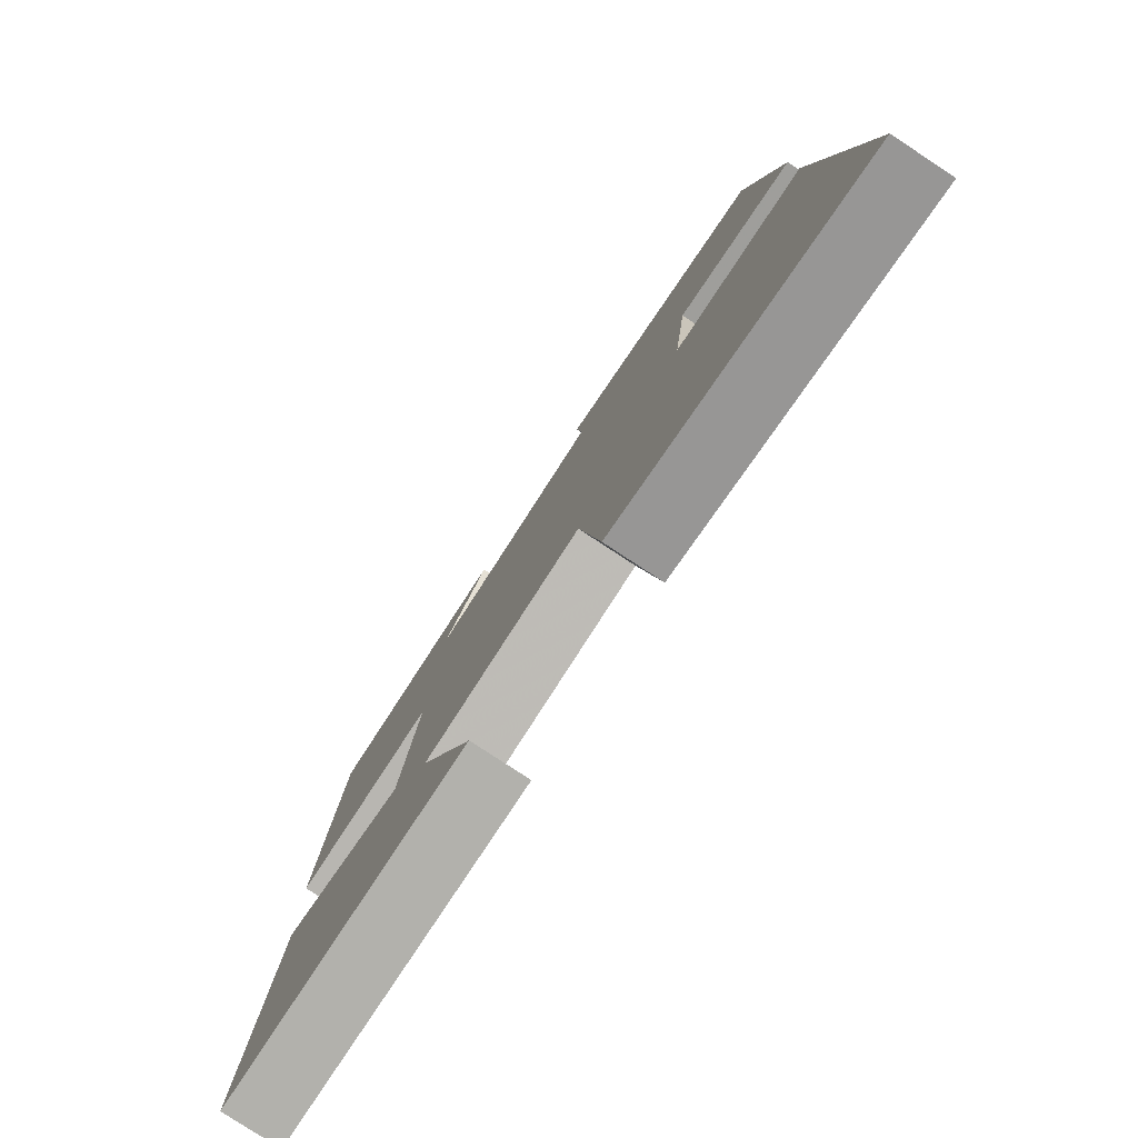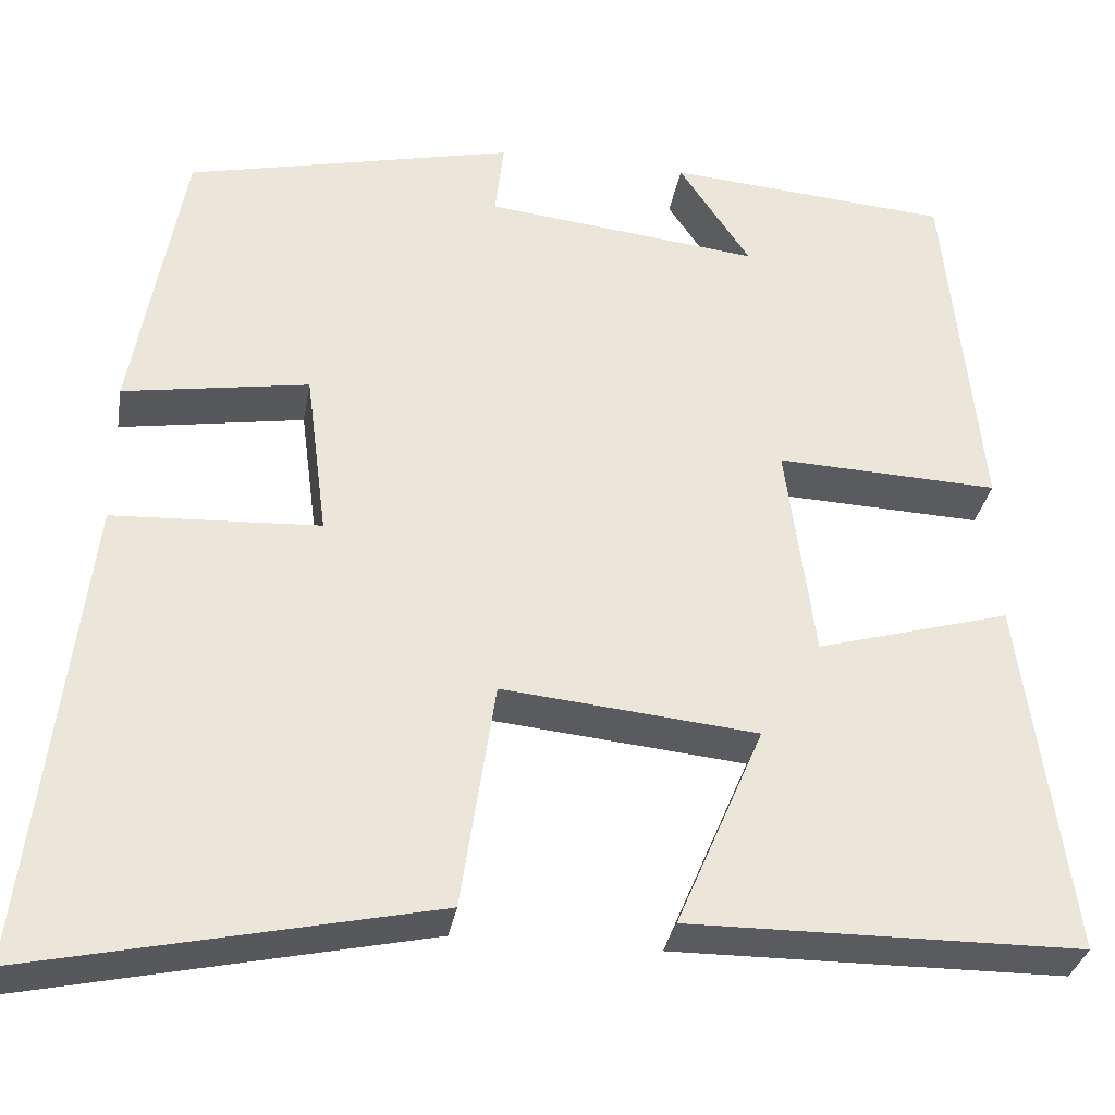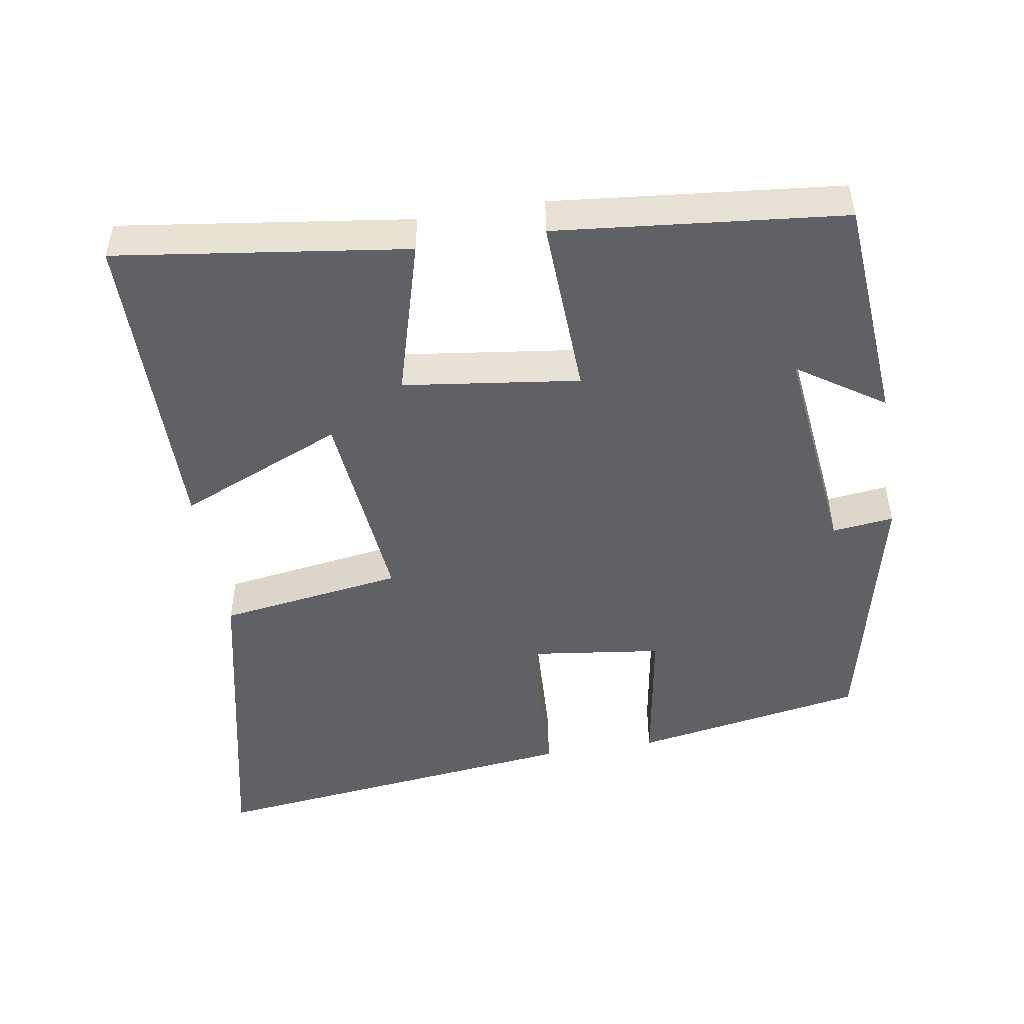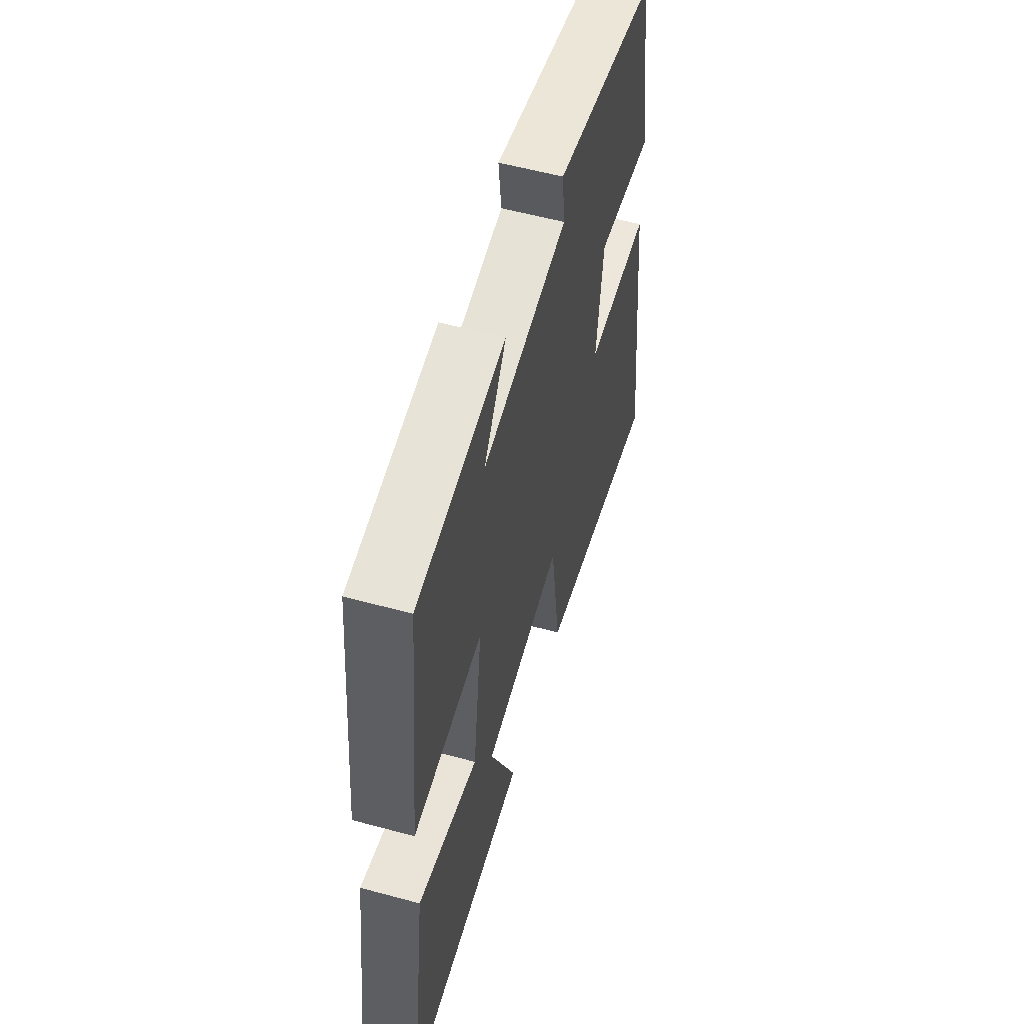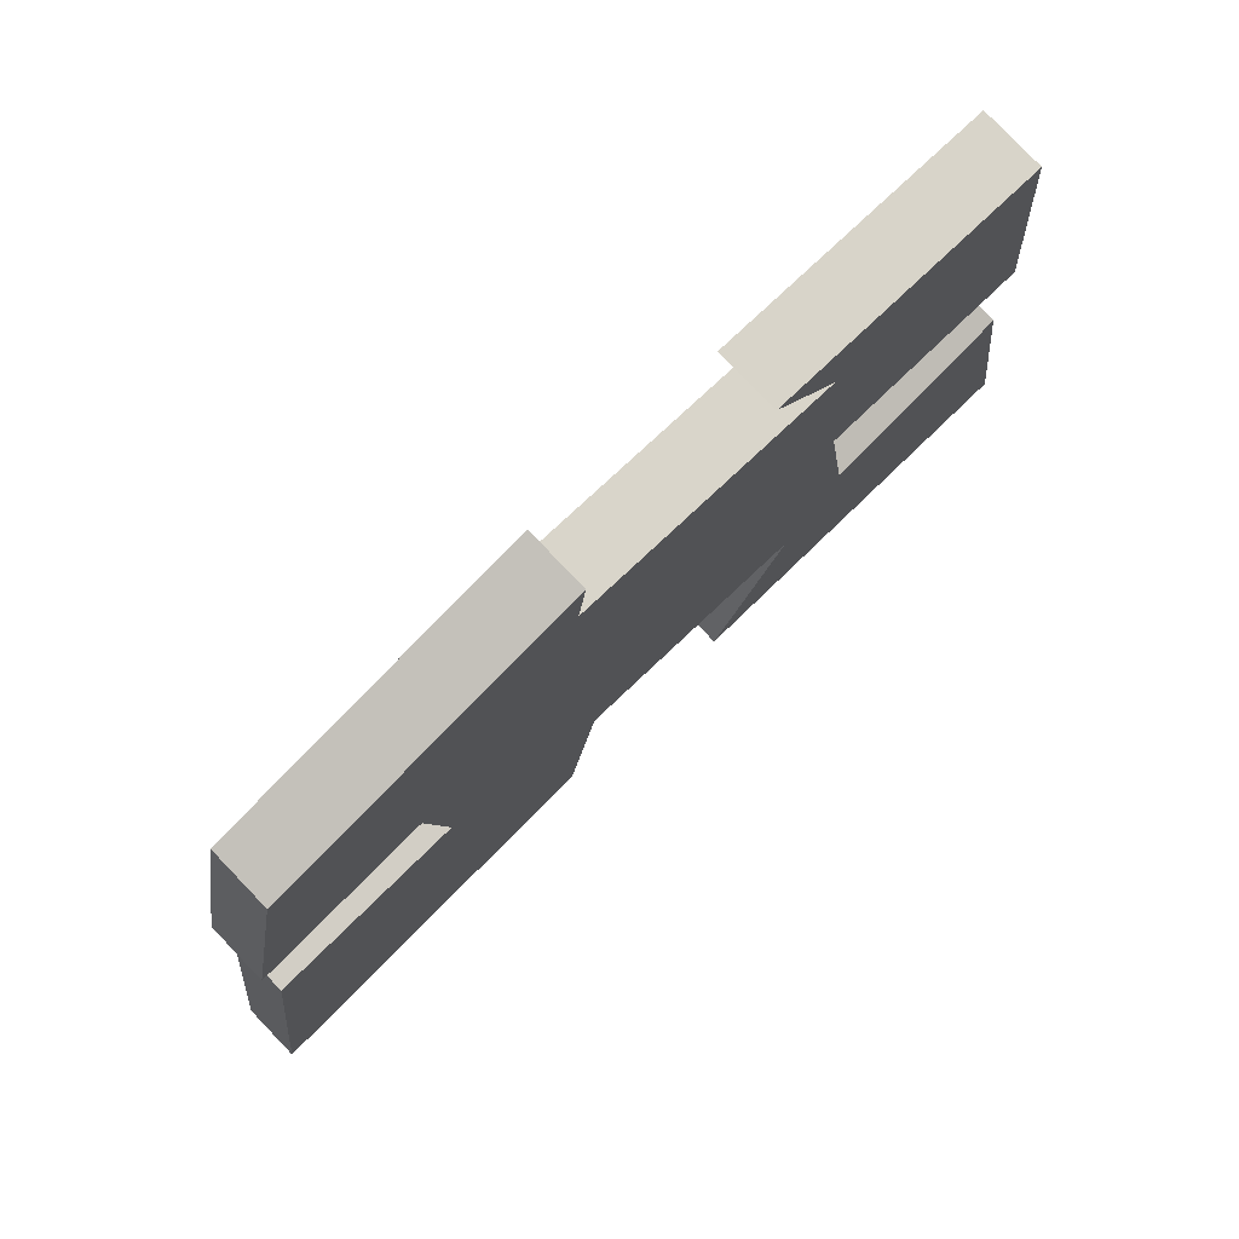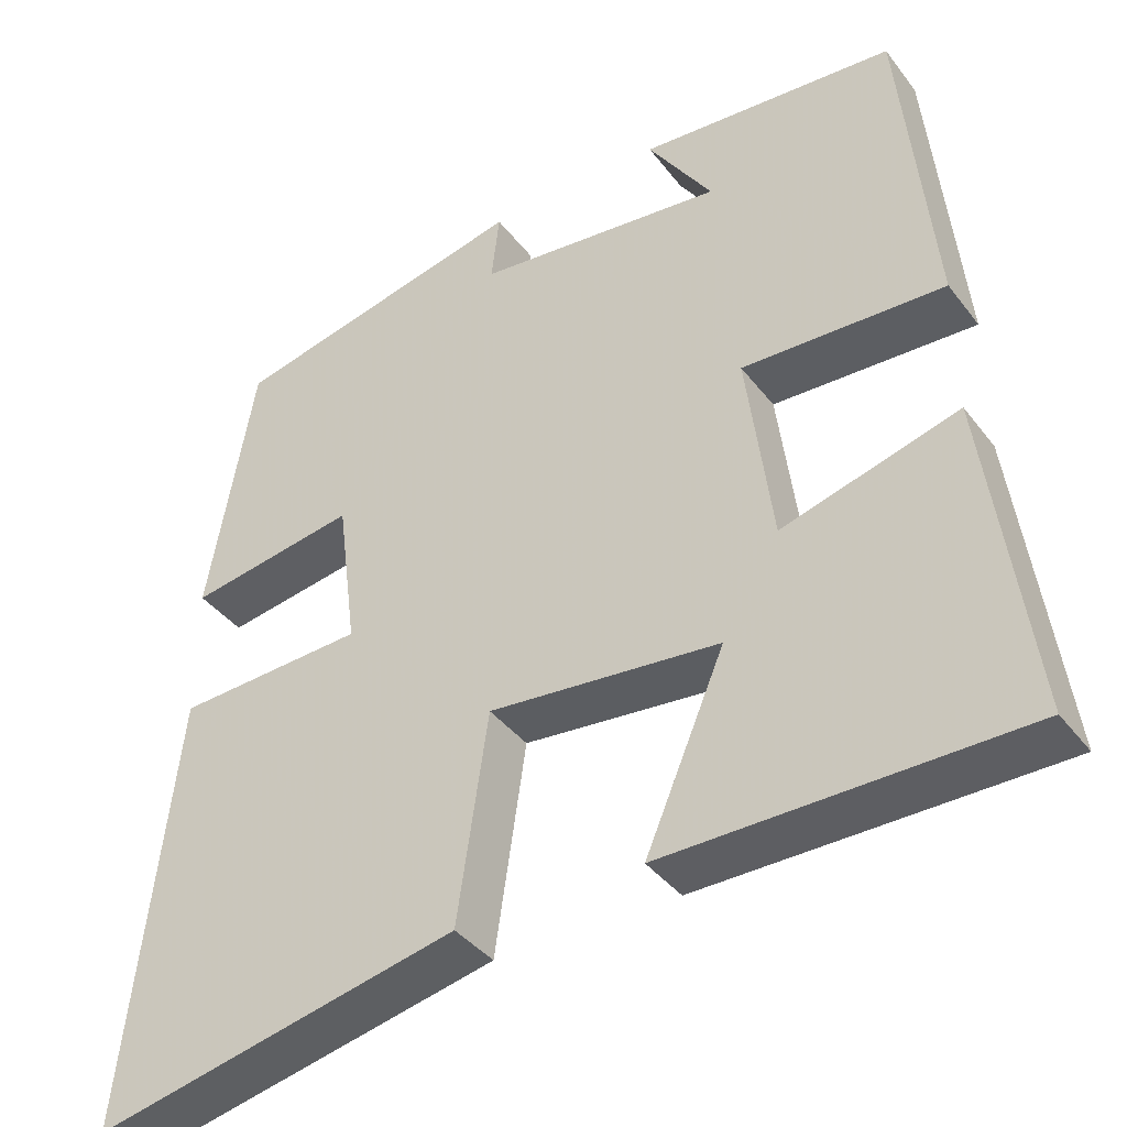
<metadata>
{"format":"obj","ext":"obj","renderer":"f3d","projection":"perspective","resolution":1024,"background":"white","views":[{"elev":-79.4,"azim":56.7,"up":"+Z"},{"elev":-32.3,"azim":170.3,"up":"+Z"},{"elev":-48.4,"azim":-80.7,"up":"+Y"},{"elev":56.9,"azim":-74.2,"up":"+Z"},{"elev":79.7,"azim":136.2,"up":"+Z"},{"elev":-39.0,"azim":-146.8,"up":"+Z"}]}
</metadata>
<code>
v -0.555 0.07 -0.496
v -0.5 0.07 -0.094
v -0.282 0.07 -0.156
v -0.25 0.07 0.088
v -0.5 0.07 0.078
v -0.46 0.07 0.475
v -0.143 0.07 0.5
v -0.223 0.07 0.381
v 0.085 0.07 0.415
v 0.075 0.07 0.5
v 0.443 0.07 0.416
v 0.5 0.07 0.094
v 0.292 0.07 0.128
v 0.268 0.07 -0.058
v 0.5 0.07 -0.07
v 0.562 0.07 -0.598
v 0.112 0.07 -0.5
v 0.074 0.07 -0.243
v -0.212 0.07 -0.271
v -0.114 0.07 -0.5
v -0.555 0 -0.496
v -0.5 0 -0.094
v -0.282 0 -0.156
v -0.25 0 0.088
v -0.5 0 0.078
v -0.46 0 0.475
v -0.143 0 0.5
v -0.223 0 0.381
v 0.085 0 0.415
v 0.075 0 0.5
v 0.443 0 0.416
v 0.5 0 0.094
v 0.292 0 0.128
v 0.268 0 -0.058
v 0.5 0 -0.07
v 0.562 0 -0.598
v 0.112 0 -0.5
v 0.074 0 -0.243
v -0.212 0 -0.271
v -0.114 0 -0.5
f 19 20 1 2
f 15 16 17 18
f 14 15 18 19
f 13 14 19
f 10 11 12 13
f 9 10 13
f 8 9 13 19
f 5 6 7 8
f 4 5 8
f 4 8 19
f 3 4 19
f 2 3 19
f 22 21 40 39
f 38 37 36 35
f 39 38 35 34
f 39 34 33
f 33 32 31 30
f 33 30 29
f 39 33 29 28
f 28 27 26 25
f 28 25 24
f 39 28 24
f 39 24 23
f 39 23 22
f 1 21 22 2
f 2 22 23 3
f 3 23 24 4
f 4 24 25 5
f 5 25 26 6
f 6 26 27 7
f 7 27 28 8
f 8 28 29 9
f 9 29 30 10
f 10 30 31 11
f 11 31 32 12
f 12 32 33 13
f 13 33 34 14
f 14 34 35 15
f 15 35 36 16
f 16 36 37 17
f 17 37 38 18
f 18 38 39 19
f 19 39 40 20
f 20 40 21 1

</code>
